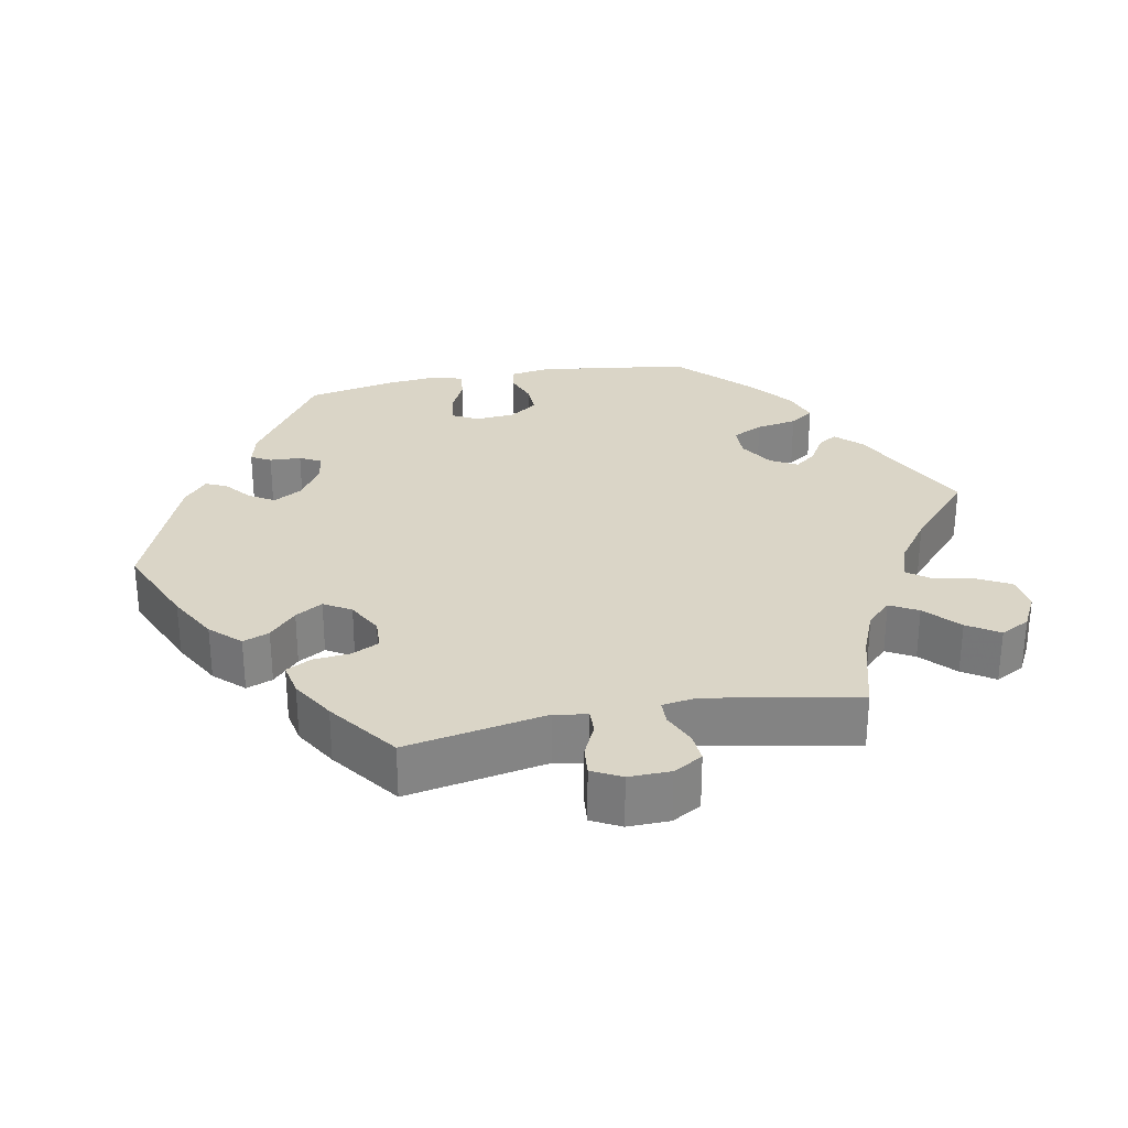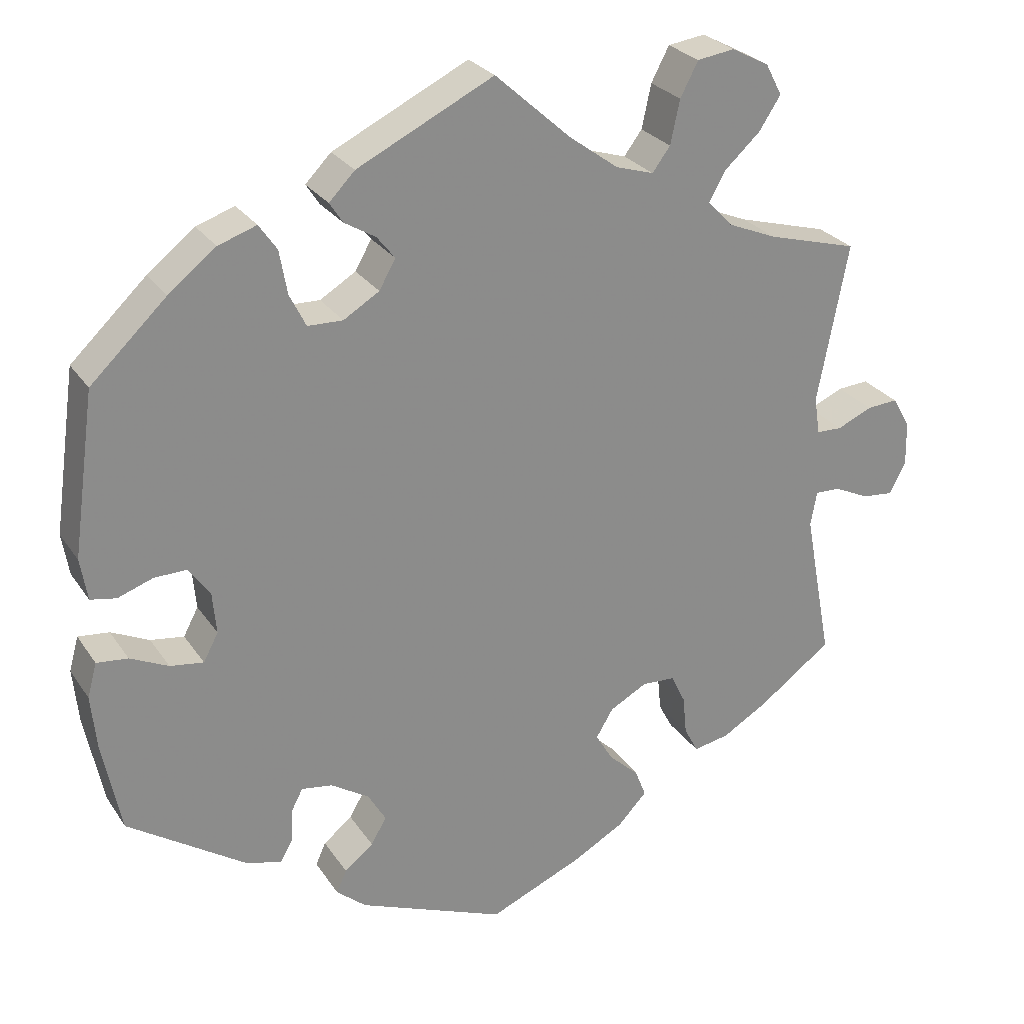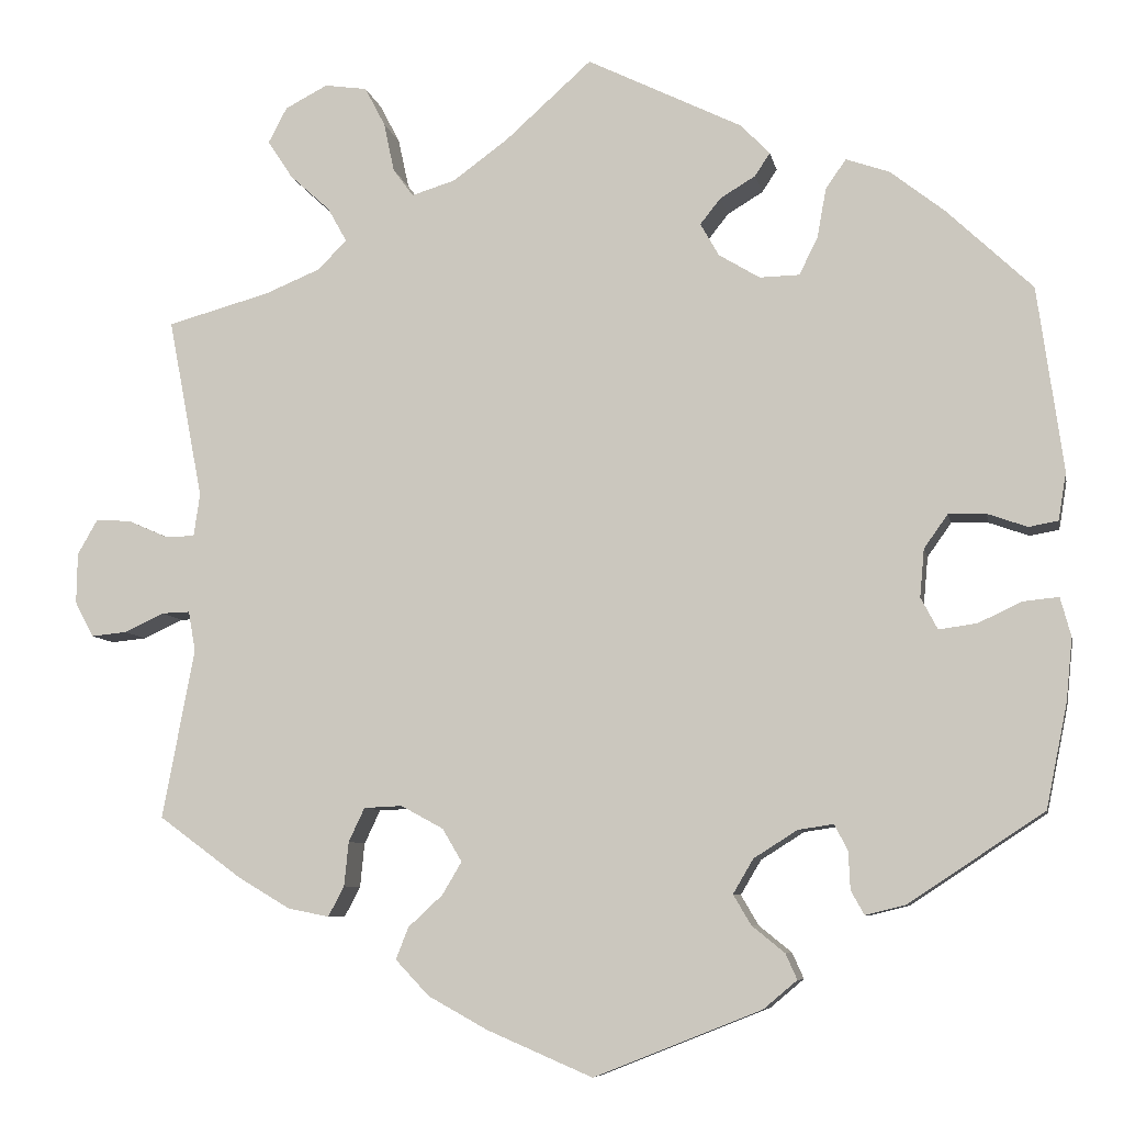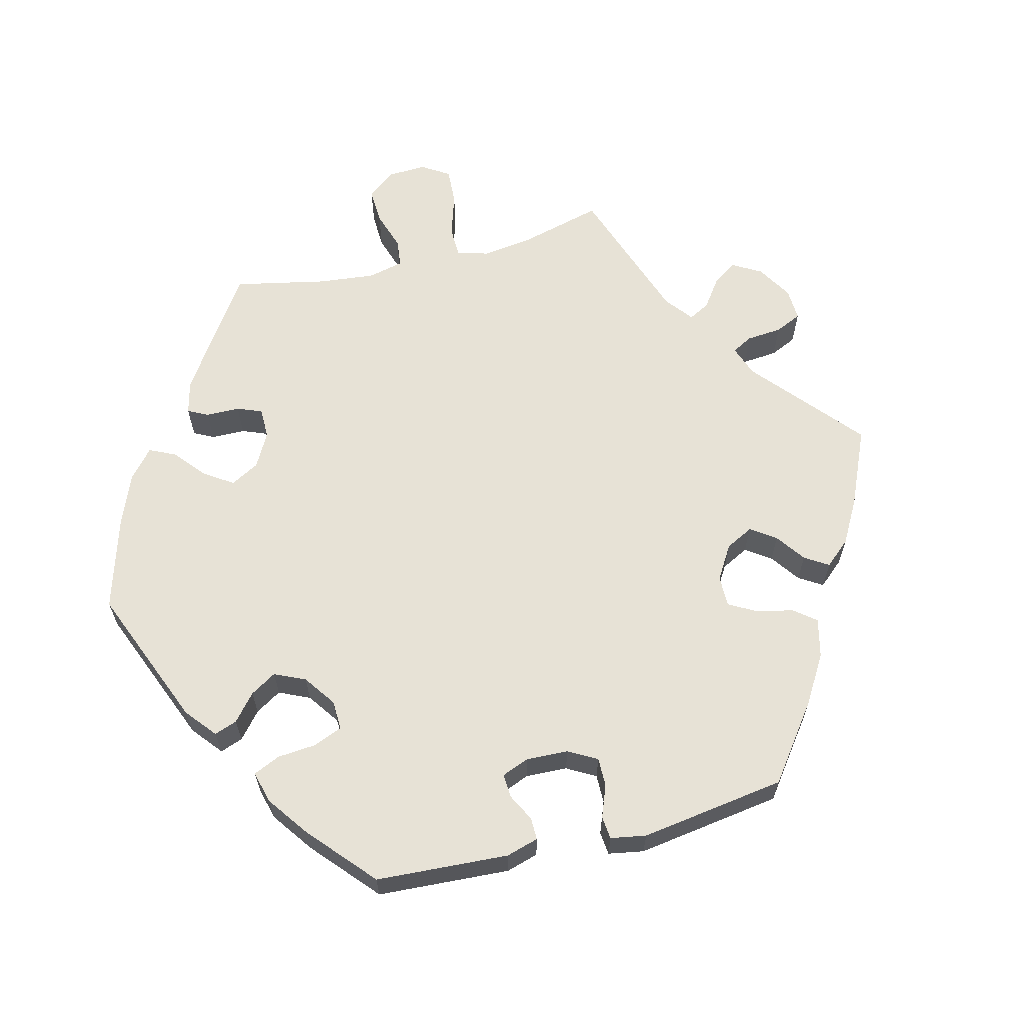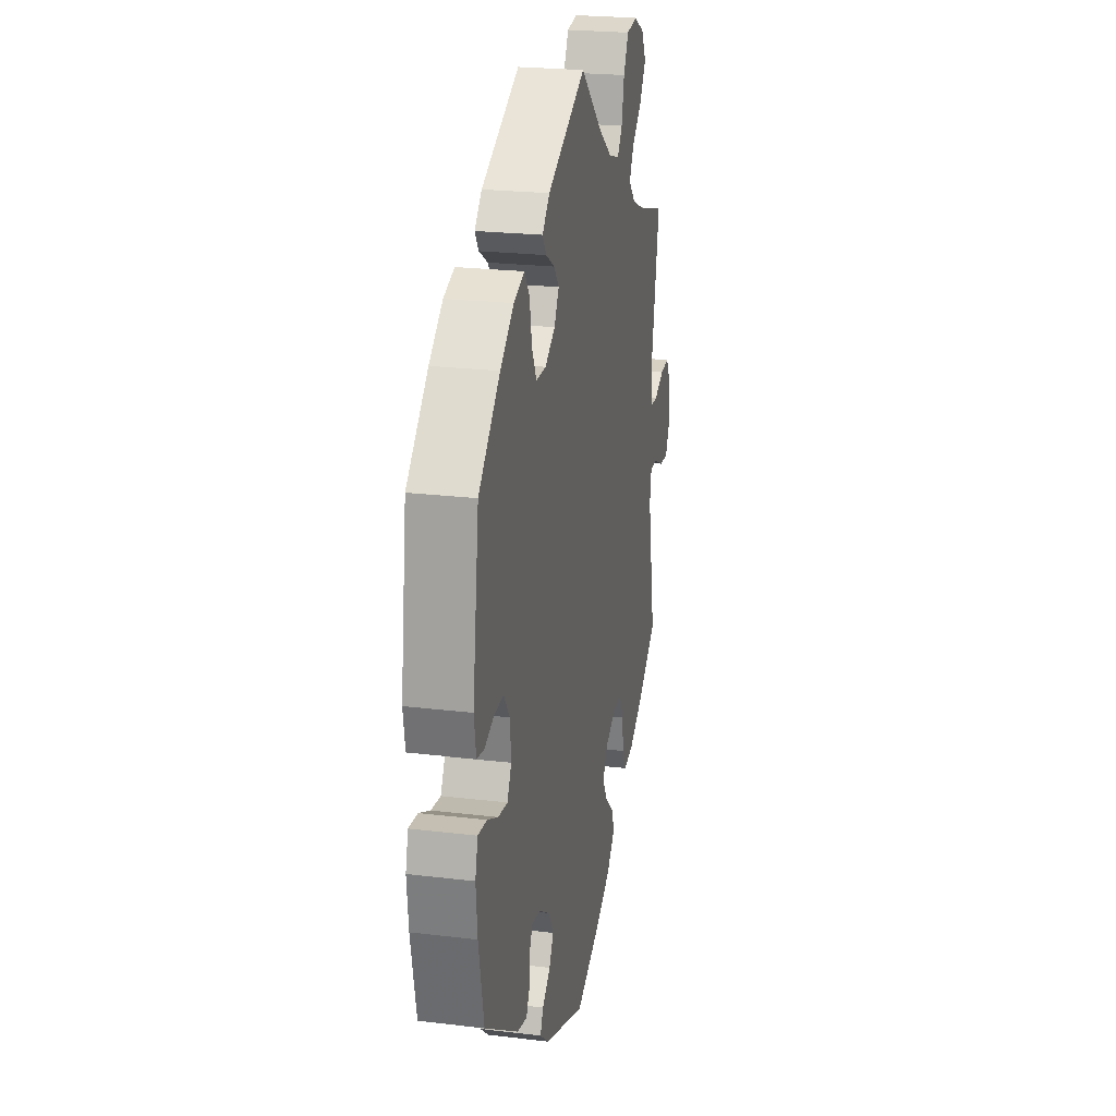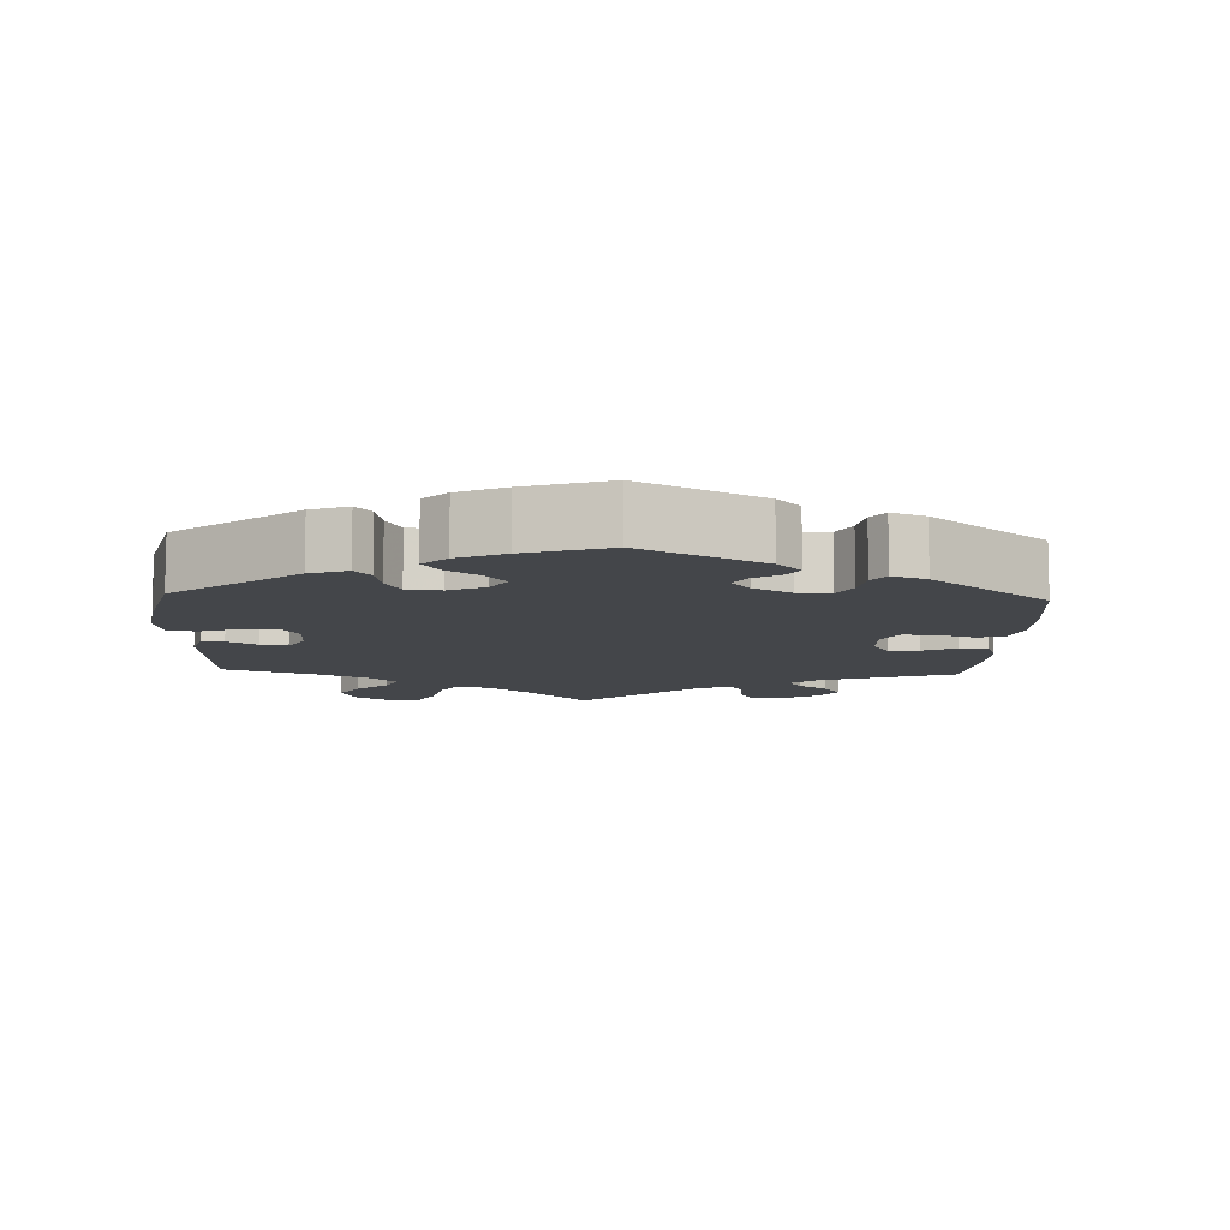
<metadata>
{"format":"obj","ext":"obj","renderer":"f3d","projection":"perspective","resolution":1024,"background":"white","views":[{"elev":29.0,"azim":-100.9,"up":"+Y"},{"elev":26.5,"azim":153.6,"up":"+Z"},{"elev":-7.6,"azim":10.8,"up":"+Z"},{"elev":62.9,"azim":135.8,"up":"+Y"},{"elev":23.1,"azim":101.6,"up":"+Z"},{"elev":-9.7,"azim":117.3,"up":"+Y"}]}
</metadata>
<code>
v -0.465 0.07 -0.097
v -0.473 0.07 -0.052
v -0.505 0.07 -0.053
v -0.55 0.07 -0.074
v -0.59 0.07 -0.078
v -0.611 0.07 -0.038
v -0.61 0.07 0.019
v -0.587 0.07 0.059
v -0.547 0.07 0.056
v -0.502 0.07 0.036
v -0.469 0.07 0.037
v -0.462 0.07 0.085
v -0.501 0.07 0.289
v -0.385 0.07 0.321
v -0.322 0.07 0.347
v -0.29 0.07 0.38
v -0.311 0.07 0.418
v -0.357 0.07 0.46
v -0.385 0.07 0.503
v -0.364 0.07 0.543
v -0.316 0.07 0.568
v -0.268 0.07 0.561
v -0.245 0.07 0.517
v -0.233 0.07 0.461
v -0.21 0.07 0.43
v -0.161 0.07 0.445
v -0.098 0.07 0.491
v -0.001 0.07 0.578
v 0.174 0.07 0.492
v 0.207 0.07 0.458
v 0.19 0.07 0.432
v 0.15 0.07 0.408
v 0.127 0.07 0.379
v 0.148 0.07 0.342
v 0.194 0.07 0.314
v 0.239 0.07 0.315
v 0.26 0.07 0.357
v 0.27 0.07 0.413
v 0.293 0.07 0.446
v 0.342 0.07 0.429
v 0.403 0.07 0.381
v 0.5 0.07 0.289
v 0.529 0.07 0.081
v 0.52 0.07 0.027
v 0.487 0.07 0.021
v 0.442 0.07 0.037
v 0.4 0.07 0.038
v 0.373 0.07 0
v 0.368 0.07 -0.054
v 0.387 0.07 -0.09
v 0.43 0.07 -0.084
v 0.479 0.07 -0.061
v 0.519 0.07 -0.057
v 0.531 0.07 -0.101
v 0.524 0.07 -0.171
v 0.5 0.07 -0.289
v 0.347 0.07 -0.39
v 0.302 0.07 -0.401
v 0.287 0.07 -0.374
v 0.285 0.07 -0.331
v 0.27 0.07 -0.302
v 0.23 0.07 -0.308
v 0.181 0.07 -0.339
v 0.158 0.07 -0.378
v 0.178 0.07 -0.412
v 0.215 0.07 -0.442
v 0.228 0.07 -0.471
v 0.19 0.07 -0.503
v 0.001 0.07 -0.578
v -0.118 0.07 -0.527
v -0.185 0.07 -0.49
v -0.223 0.07 -0.45
v -0.209 0.07 -0.414
v -0.17 0.07 -0.378
v -0.148 0.07 -0.341
v -0.17 0.07 -0.304
v -0.218 0.07 -0.278
v -0.261 0.07 -0.28
v -0.279 0.07 -0.318
v -0.284 0.07 -0.368
v -0.302 0.07 -0.402
v -0.348 0.07 -0.393
v -0.407 0.07 -0.358
v -0.501 0.07 -0.289
v -0.465 0 -0.097
v -0.473 0 -0.052
v -0.505 0 -0.053
v -0.55 0 -0.074
v -0.59 0 -0.078
v -0.611 0 -0.038
v -0.61 0 0.019
v -0.587 0 0.059
v -0.547 0 0.056
v -0.502 0 0.036
v -0.469 0 0.037
v -0.462 0 0.085
v -0.501 0 0.289
v -0.385 0 0.321
v -0.322 0 0.347
v -0.29 0 0.38
v -0.311 0 0.418
v -0.357 0 0.46
v -0.385 0 0.503
v -0.364 0 0.543
v -0.316 0 0.568
v -0.268 0 0.561
v -0.245 0 0.517
v -0.233 0 0.461
v -0.21 0 0.43
v -0.161 0 0.445
v -0.098 0 0.491
v -0.001 0 0.578
v 0.174 0 0.492
v 0.207 0 0.458
v 0.19 0 0.432
v 0.15 0 0.408
v 0.127 0 0.379
v 0.148 0 0.342
v 0.194 0 0.314
v 0.239 0 0.315
v 0.26 0 0.357
v 0.27 0 0.413
v 0.293 0 0.446
v 0.342 0 0.429
v 0.403 0 0.381
v 0.5 0 0.289
v 0.529 0 0.081
v 0.52 0 0.027
v 0.487 0 0.021
v 0.442 0 0.037
v 0.4 0 0.038
v 0.373 0 0
v 0.368 0 -0.054
v 0.387 0 -0.09
v 0.43 0 -0.084
v 0.479 0 -0.061
v 0.519 0 -0.057
v 0.531 0 -0.101
v 0.524 0 -0.171
v 0.5 0 -0.289
v 0.347 0 -0.39
v 0.302 0 -0.401
v 0.287 0 -0.374
v 0.285 0 -0.331
v 0.27 0 -0.302
v 0.23 0 -0.308
v 0.181 0 -0.339
v 0.158 0 -0.378
v 0.178 0 -0.412
v 0.215 0 -0.442
v 0.228 0 -0.471
v 0.19 0 -0.503
v 0.001 0 -0.578
v -0.118 0 -0.527
v -0.185 0 -0.49
v -0.223 0 -0.45
v -0.209 0 -0.414
v -0.17 0 -0.378
v -0.148 0 -0.341
v -0.17 0 -0.304
v -0.218 0 -0.278
v -0.261 0 -0.28
v -0.279 0 -0.318
v -0.284 0 -0.368
v -0.302 0 -0.402
v -0.348 0 -0.393
v -0.407 0 -0.358
v -0.501 0 -0.289
f 83 84 1
f 82 83 1 2
f 79 80 81 82
f 78 79 82 2
f 77 78 2
f 76 77 2
f 71 72 73 74
f 71 74 75
f 70 71 75
f 69 70 75
f 68 69 75 76
f 65 66 67 68
f 64 65 68 76
f 57 58 59 60
f 57 60 61
f 56 57 61
f 55 56 61
f 54 55 61 62
f 51 52 53 54
f 50 51 54 62
f 43 44 45 46
f 43 46 47
f 42 43 47
f 41 42 47 48
f 37 38 39 40
f 36 37 40 41
f 29 30 31 32
f 27 28 29 32
f 26 27 32 33
f 25 26 33 34
f 21 22 23 24
f 21 24 25
f 20 21 25
f 17 18 19 20
f 16 17 20 25
f 15 16 25 34
f 12 13 14
f 11 12 14 15
f 7 8 9 10
f 7 10 11
f 6 7 11
f 3 4 5 6
f 2 3 6 11
f 63 64 76 2
f 49 50 62 63
f 36 41 48 49
f 35 36 49 63
f 15 34 35 63
f 2 11 15 63
f 85 168 167
f 86 85 167 166
f 166 165 164 163
f 86 166 163 162
f 86 162 161
f 86 161 160
f 158 157 156 155
f 159 158 155
f 159 155 154
f 159 154 153
f 160 159 153 152
f 152 151 150 149
f 160 152 149 148
f 144 143 142 141
f 145 144 141
f 145 141 140
f 145 140 139
f 146 145 139 138
f 138 137 136 135
f 146 138 135 134
f 130 129 128 127
f 131 130 127
f 131 127 126
f 132 131 126 125
f 124 123 122 121
f 125 124 121 120
f 116 115 114 113
f 116 113 112 111
f 117 116 111 110
f 118 117 110 109
f 108 107 106 105
f 109 108 105
f 109 105 104
f 104 103 102 101
f 109 104 101 100
f 118 109 100 99
f 98 97 96
f 99 98 96 95
f 94 93 92 91
f 95 94 91
f 95 91 90
f 90 89 88 87
f 95 90 87 86
f 86 160 148 147
f 147 146 134 133
f 133 132 125 120
f 147 133 120 119
f 147 119 118 99
f 147 99 95 86
f 1 85 86 2
f 2 86 87 3
f 3 87 88 4
f 4 88 89 5
f 5 89 90 6
f 6 90 91 7
f 7 91 92 8
f 8 92 93 9
f 9 93 94 10
f 10 94 95 11
f 11 95 96 12
f 12 96 97 13
f 13 97 98 14
f 14 98 99 15
f 15 99 100 16
f 16 100 101 17
f 17 101 102 18
f 18 102 103 19
f 19 103 104 20
f 20 104 105 21
f 21 105 106 22
f 22 106 107 23
f 23 107 108 24
f 24 108 109 25
f 25 109 110 26
f 26 110 111 27
f 27 111 112 28
f 28 112 113 29
f 29 113 114 30
f 30 114 115 31
f 31 115 116 32
f 32 116 117 33
f 33 117 118 34
f 34 118 119 35
f 35 119 120 36
f 36 120 121 37
f 37 121 122 38
f 38 122 123 39
f 39 123 124 40
f 40 124 125 41
f 41 125 126 42
f 42 126 127 43
f 43 127 128 44
f 44 128 129 45
f 45 129 130 46
f 46 130 131 47
f 47 131 132 48
f 48 132 133 49
f 49 133 134 50
f 50 134 135 51
f 51 135 136 52
f 52 136 137 53
f 53 137 138 54
f 54 138 139 55
f 55 139 140 56
f 56 140 141 57
f 57 141 142 58
f 58 142 143 59
f 59 143 144 60
f 60 144 145 61
f 61 145 146 62
f 62 146 147 63
f 63 147 148 64
f 64 148 149 65
f 65 149 150 66
f 66 150 151 67
f 67 151 152 68
f 68 152 153 69
f 69 153 154 70
f 70 154 155 71
f 71 155 156 72
f 72 156 157 73
f 73 157 158 74
f 74 158 159 75
f 75 159 160 76
f 76 160 161 77
f 77 161 162 78
f 78 162 163 79
f 79 163 164 80
f 80 164 165 81
f 81 165 166 82
f 82 166 167 83
f 83 167 168 84
f 84 168 85 1

</code>
